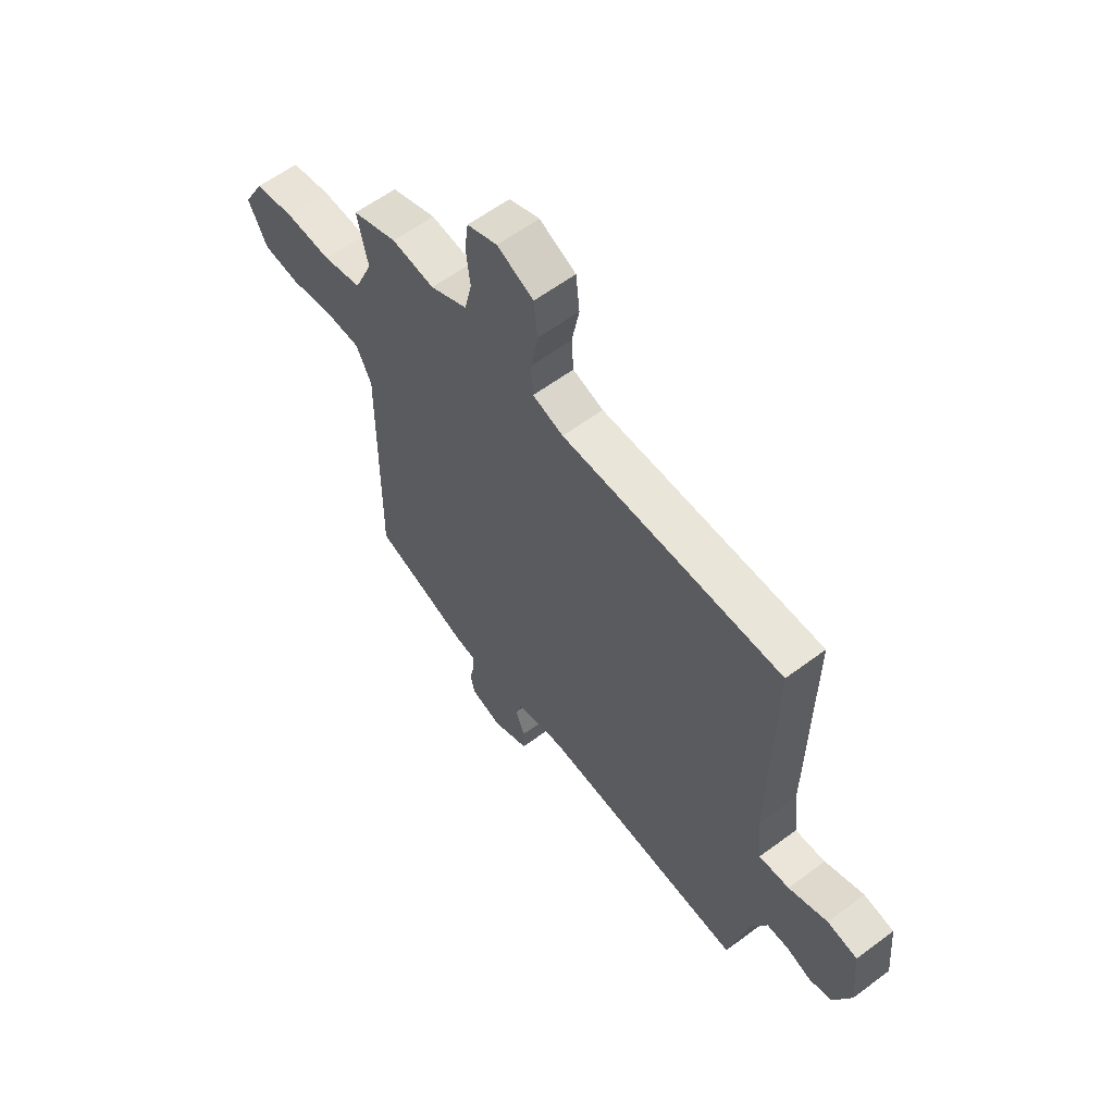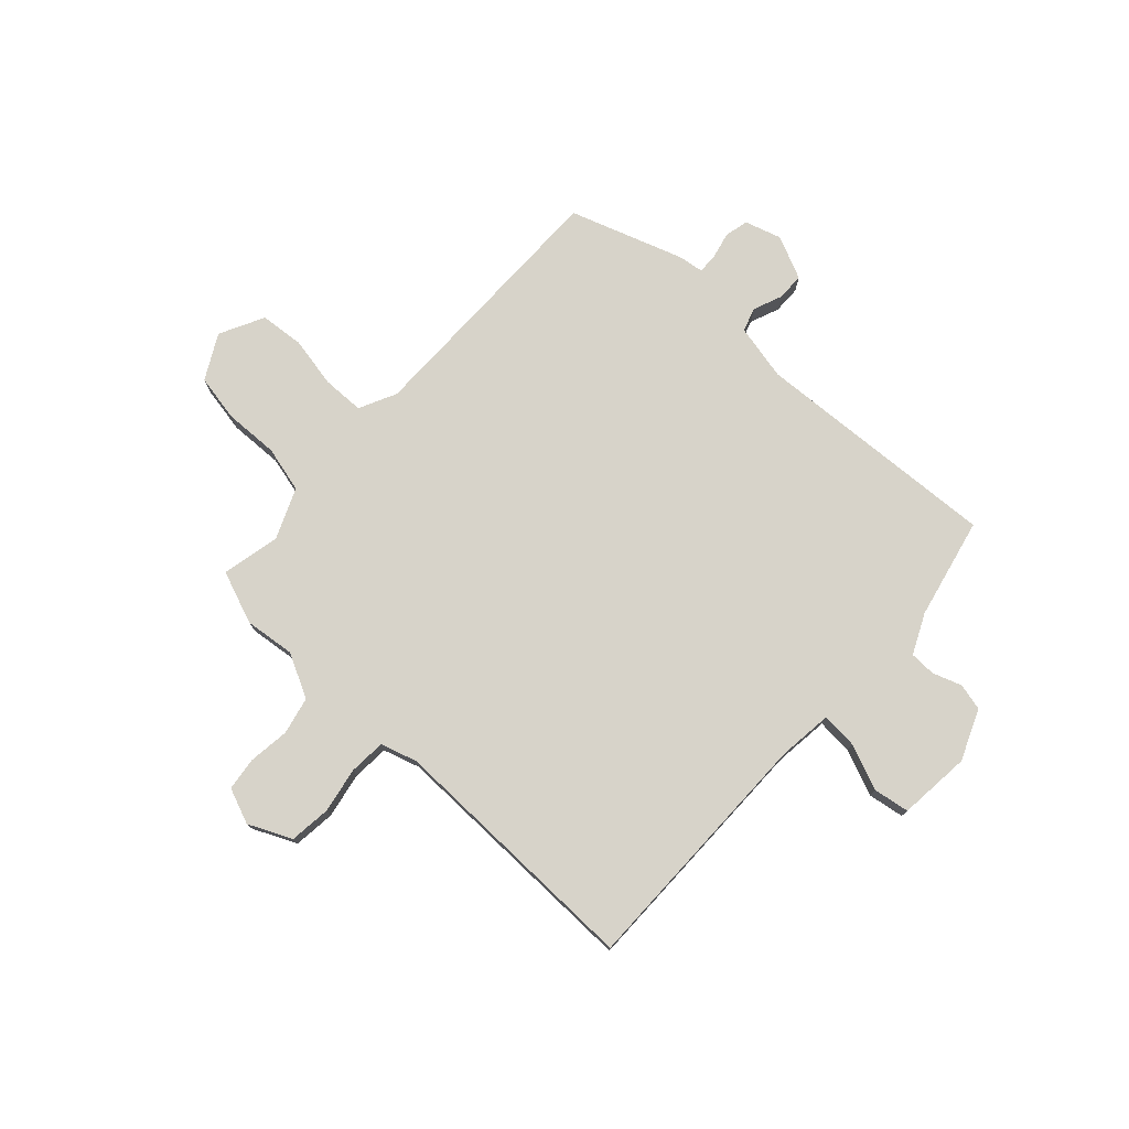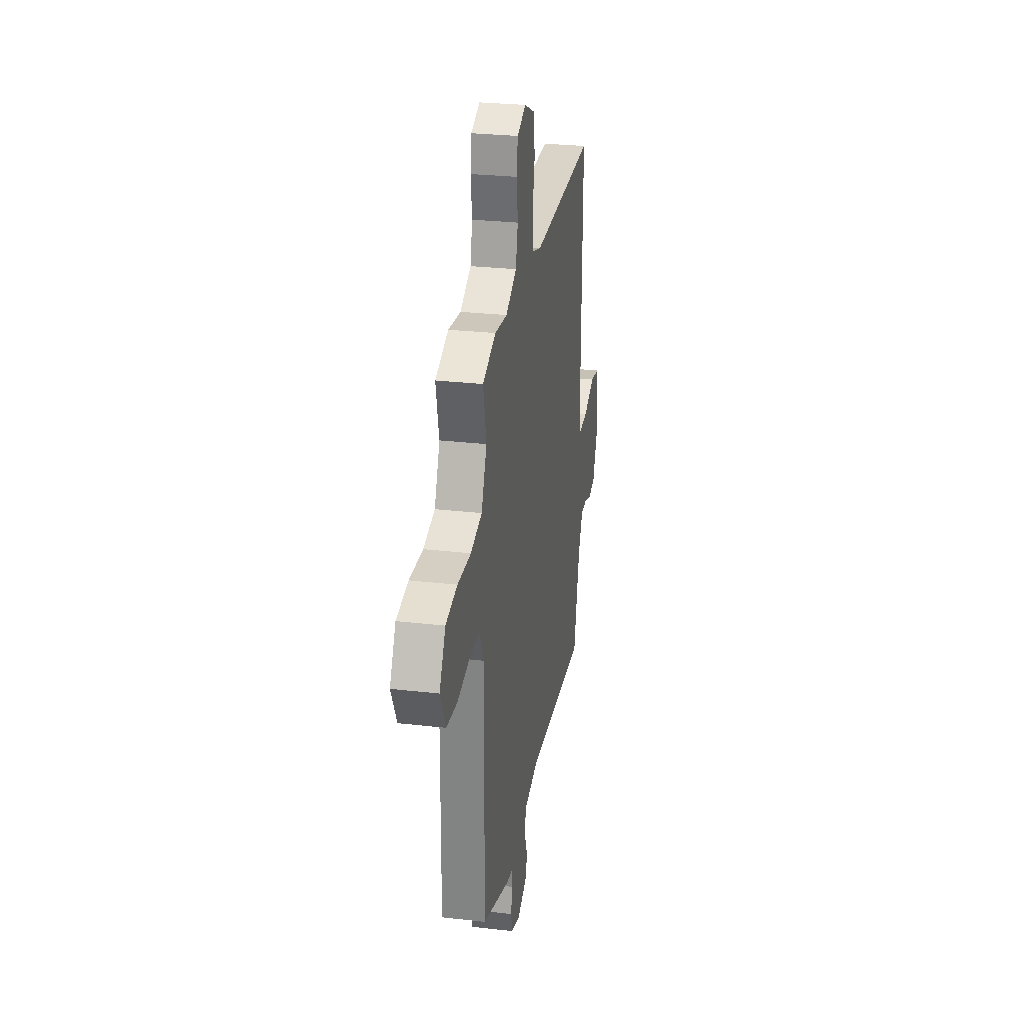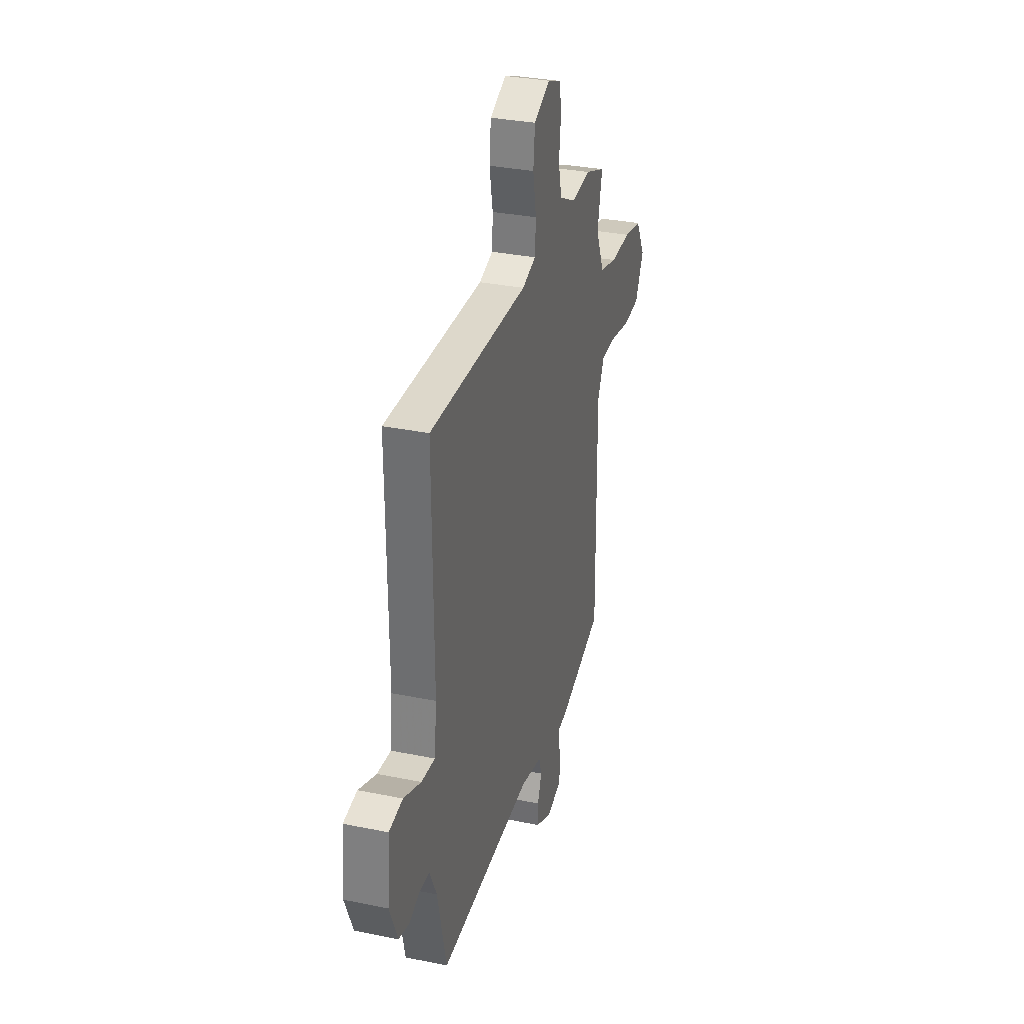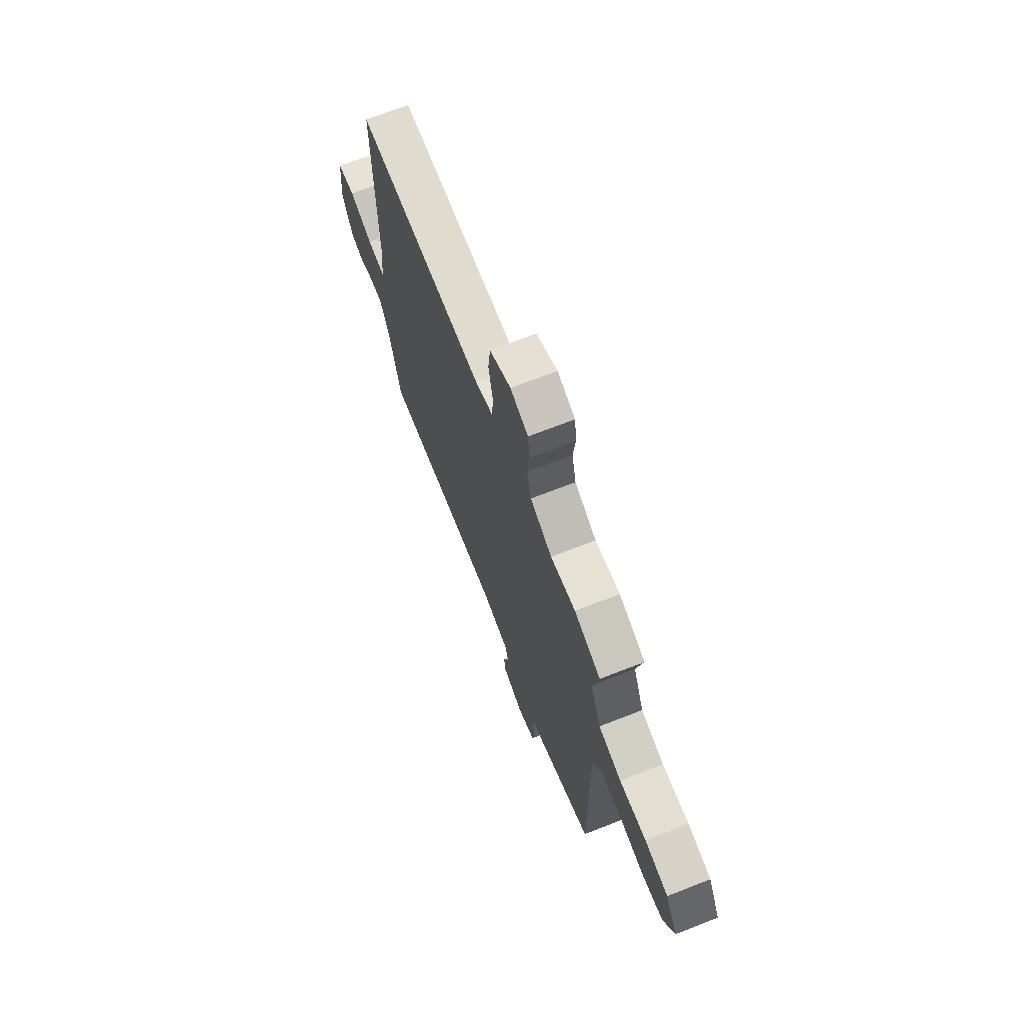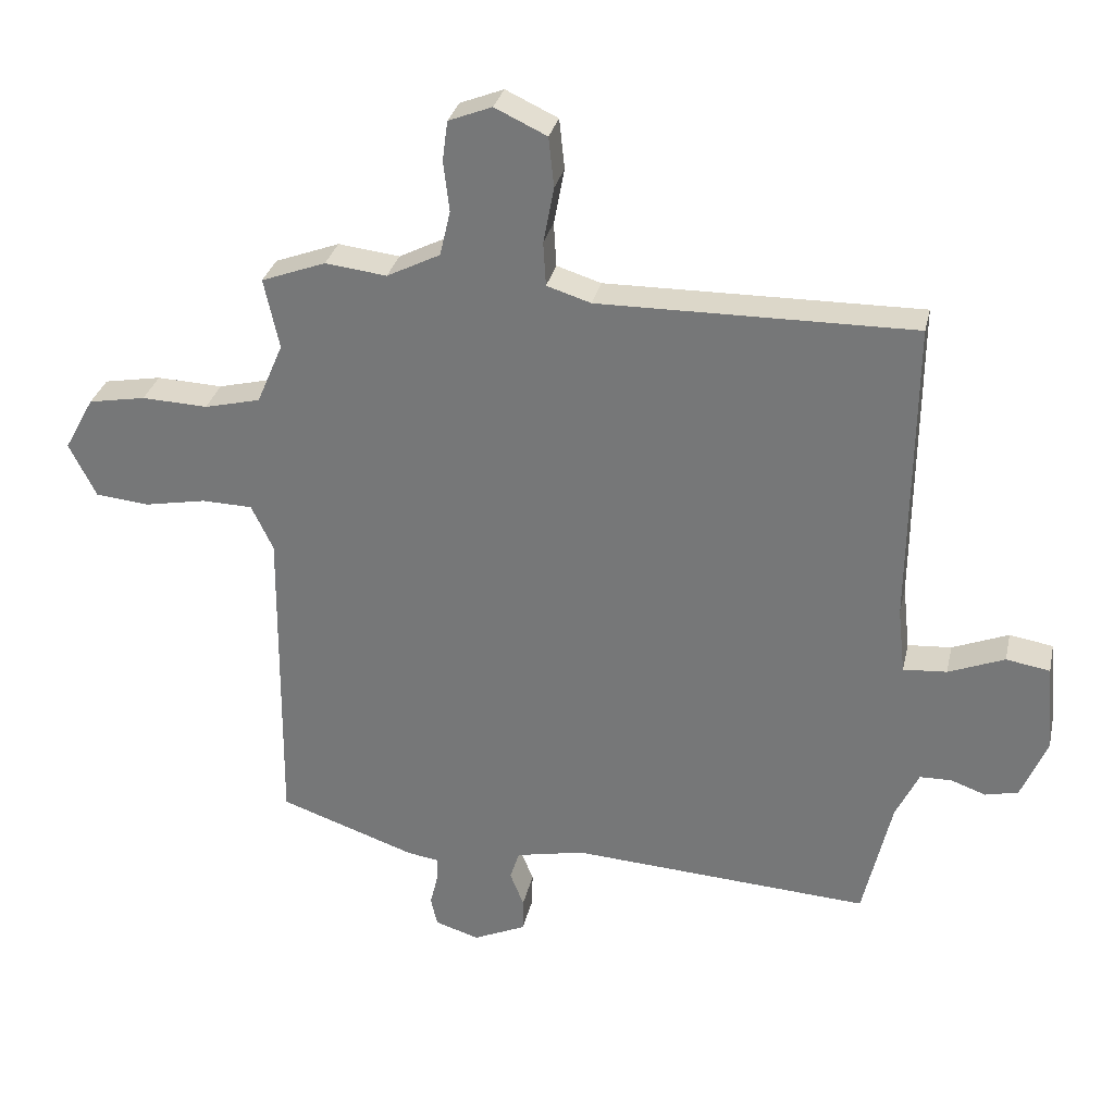
<metadata>
{"format":"obj","ext":"obj","renderer":"f3d","projection":"perspective","resolution":1024,"background":"white","views":[{"elev":60.0,"azim":52.6,"up":"+Z"},{"elev":76.4,"azim":43.0,"up":"+Y"},{"elev":27.9,"azim":-80.0,"up":"+Z"},{"elev":32.0,"azim":106.1,"up":"+Z"},{"elev":69.7,"azim":-111.4,"up":"+Z"},{"elev":30.7,"azim":12.4,"up":"+Z"}]}
</metadata>
<code>
v -0.526 0.07 -0.45
v -0.521 0.07 0.037
v -0.554 0.07 0.106
v -0.631 0.07 0.108
v -0.725 0.07 0.09
v -0.806 0.07 0.098
v -0.847 0.07 0.18
v -0.802 0.07 0.262
v -0.715 0.07 0.278
v -0.615 0.07 0.274
v -0.53 0.07 0.295
v -0.49 0.07 0.388
v -0.513 0.07 0.495
v -0.415 0.07 0.532
v -0.322 0.07 0.521
v -0.241 0.07 0.562
v -0.225 0.07 0.631
v -0.234 0.07 0.707
v -0.226 0.07 0.768
v -0.16 0.07 0.794
v -0.081 0.07 0.757
v -0.073 0.07 0.681
v -0.089 0.07 0.596
v -0.085 0.07 0.529
v -0.018 0.07 0.508
v 0.459 0.07 0.514
v 0.454 0.07 0.049
v 0.465 0.07 -0.051
v 0.531 0.07 -0.046
v 0.616 0.07 -0.012
v 0.682 0.07 -0.023
v 0.694 0.07 -0.156
v 0.655 0.07 -0.249
v 0.605 0.07 -0.261
v 0.552 0.07 -0.242
v 0.504 0.07 -0.243
v 0.469 0.07 -0.316
v 0.426 0.07 -0.502
v -0.029 0.07 -0.474
v -0.133 0.07 -0.496
v -0.147 0.07 -0.54
v -0.126 0.07 -0.593
v -0.127 0.07 -0.644
v -0.207 0.07 -0.68
v -0.274 0.07 -0.659
v -0.284 0.07 -0.615
v -0.272 0.07 -0.566
v -0.271 0.07 -0.529
v -0.318 0.07 -0.522
v -0.526 0 -0.45
v -0.521 0 0.037
v -0.554 0 0.106
v -0.631 0 0.108
v -0.725 0 0.09
v -0.806 0 0.098
v -0.847 0 0.18
v -0.802 0 0.262
v -0.715 0 0.278
v -0.615 0 0.274
v -0.53 0 0.295
v -0.49 0 0.388
v -0.513 0 0.495
v -0.415 0 0.532
v -0.322 0 0.521
v -0.241 0 0.562
v -0.225 0 0.631
v -0.234 0 0.707
v -0.226 0 0.768
v -0.16 0 0.794
v -0.081 0 0.757
v -0.073 0 0.681
v -0.089 0 0.596
v -0.085 0 0.529
v -0.018 0 0.508
v 0.459 0 0.514
v 0.454 0 0.049
v 0.465 0 -0.051
v 0.531 0 -0.046
v 0.616 0 -0.012
v 0.682 0 -0.023
v 0.694 0 -0.156
v 0.655 0 -0.249
v 0.605 0 -0.261
v 0.552 0 -0.242
v 0.504 0 -0.243
v 0.469 0 -0.316
v 0.426 0 -0.502
v -0.029 0 -0.474
v -0.133 0 -0.496
v -0.147 0 -0.54
v -0.126 0 -0.593
v -0.127 0 -0.644
v -0.207 0 -0.68
v -0.274 0 -0.659
v -0.284 0 -0.615
v -0.272 0 -0.566
v -0.271 0 -0.529
v -0.318 0 -0.522
f 48 49 1 2
f 44 45 46 47
f 44 47 48
f 41 42 43 44
f 40 41 44 48
f 37 38 39
f 36 37 39 40
f 32 33 34 35
f 32 35 36
f 29 30 31 32
f 28 29 32 36
f 25 26 27
f 24 25 27 28
f 20 21 22 23
f 20 23 24
f 17 18 19 20
f 16 17 20 24
f 15 16 24 28
f 12 13 14 15
f 11 12 15 28
f 7 8 9 10
f 4 5 6 7
f 3 4 7 10
f 2 3 10 11
f 28 36 40 48
f 2 11 28 48
f 51 50 98 97
f 96 95 94 93
f 97 96 93
f 93 92 91 90
f 97 93 90 89
f 88 87 86
f 89 88 86 85
f 84 83 82 81
f 85 84 81
f 81 80 79 78
f 85 81 78 77
f 76 75 74
f 77 76 74 73
f 72 71 70 69
f 73 72 69
f 69 68 67 66
f 73 69 66 65
f 77 73 65 64
f 64 63 62 61
f 77 64 61 60
f 59 58 57 56
f 56 55 54 53
f 59 56 53 52
f 60 59 52 51
f 97 89 85 77
f 97 77 60 51
f 1 50 51 2
f 2 51 52 3
f 3 52 53 4
f 4 53 54 5
f 5 54 55 6
f 6 55 56 7
f 7 56 57 8
f 8 57 58 9
f 9 58 59 10
f 10 59 60 11
f 11 60 61 12
f 12 61 62 13
f 13 62 63 14
f 14 63 64 15
f 15 64 65 16
f 16 65 66 17
f 17 66 67 18
f 18 67 68 19
f 19 68 69 20
f 20 69 70 21
f 21 70 71 22
f 22 71 72 23
f 23 72 73 24
f 24 73 74 25
f 25 74 75 26
f 26 75 76 27
f 27 76 77 28
f 28 77 78 29
f 29 78 79 30
f 30 79 80 31
f 31 80 81 32
f 32 81 82 33
f 33 82 83 34
f 34 83 84 35
f 35 84 85 36
f 36 85 86 37
f 37 86 87 38
f 38 87 88 39
f 39 88 89 40
f 40 89 90 41
f 41 90 91 42
f 42 91 92 43
f 43 92 93 44
f 44 93 94 45
f 45 94 95 46
f 46 95 96 47
f 47 96 97 48
f 48 97 98 49
f 49 98 50 1

</code>
